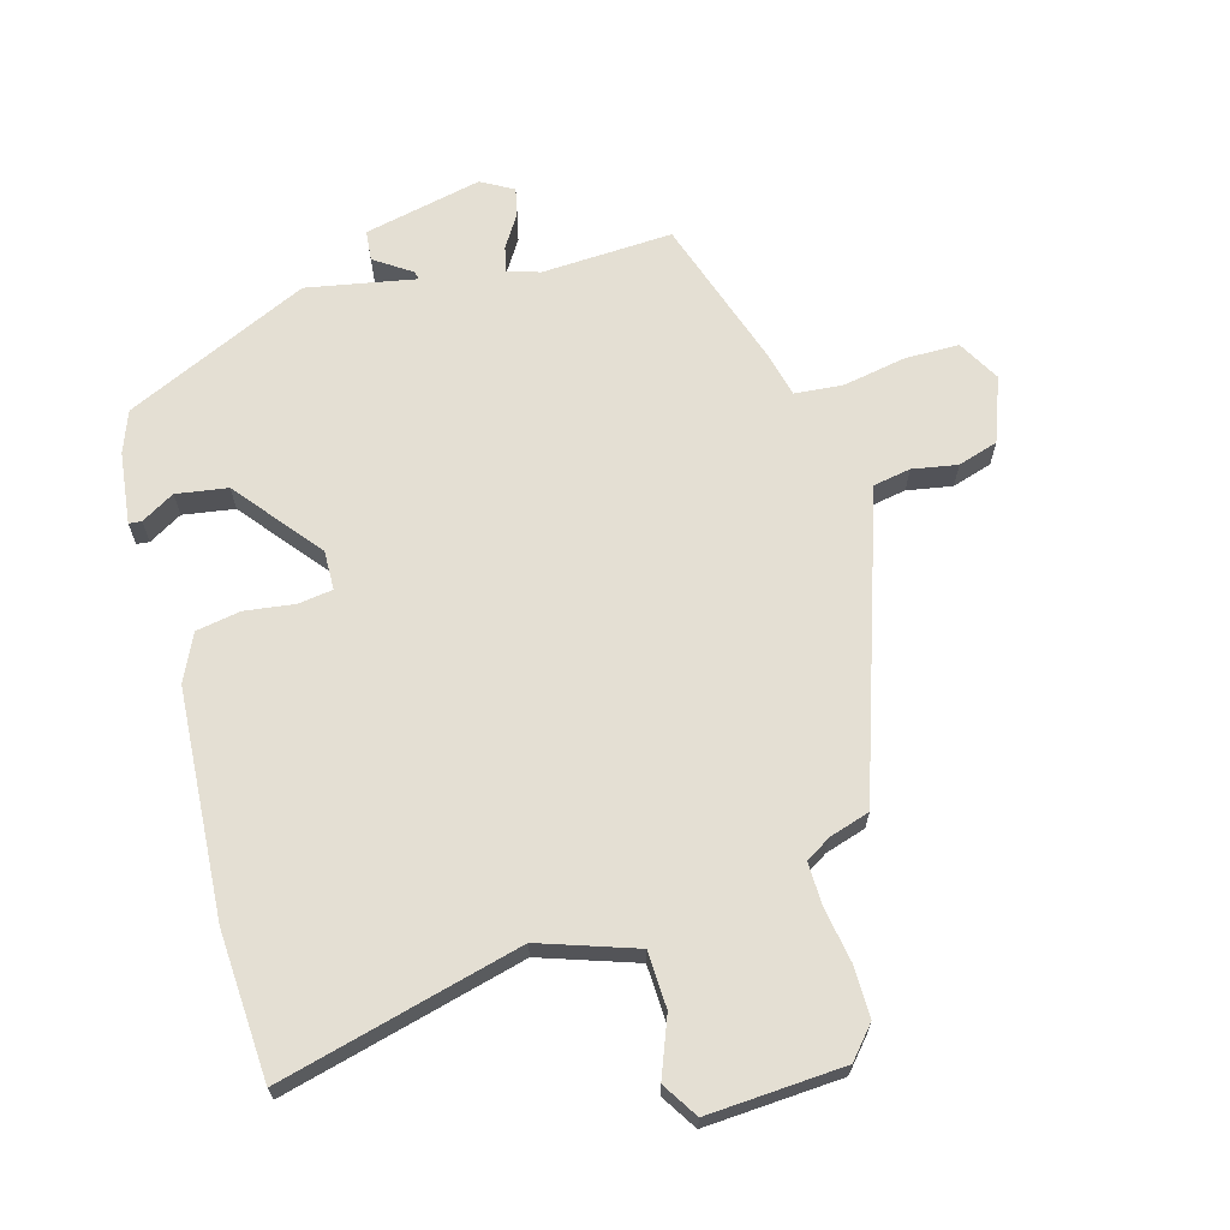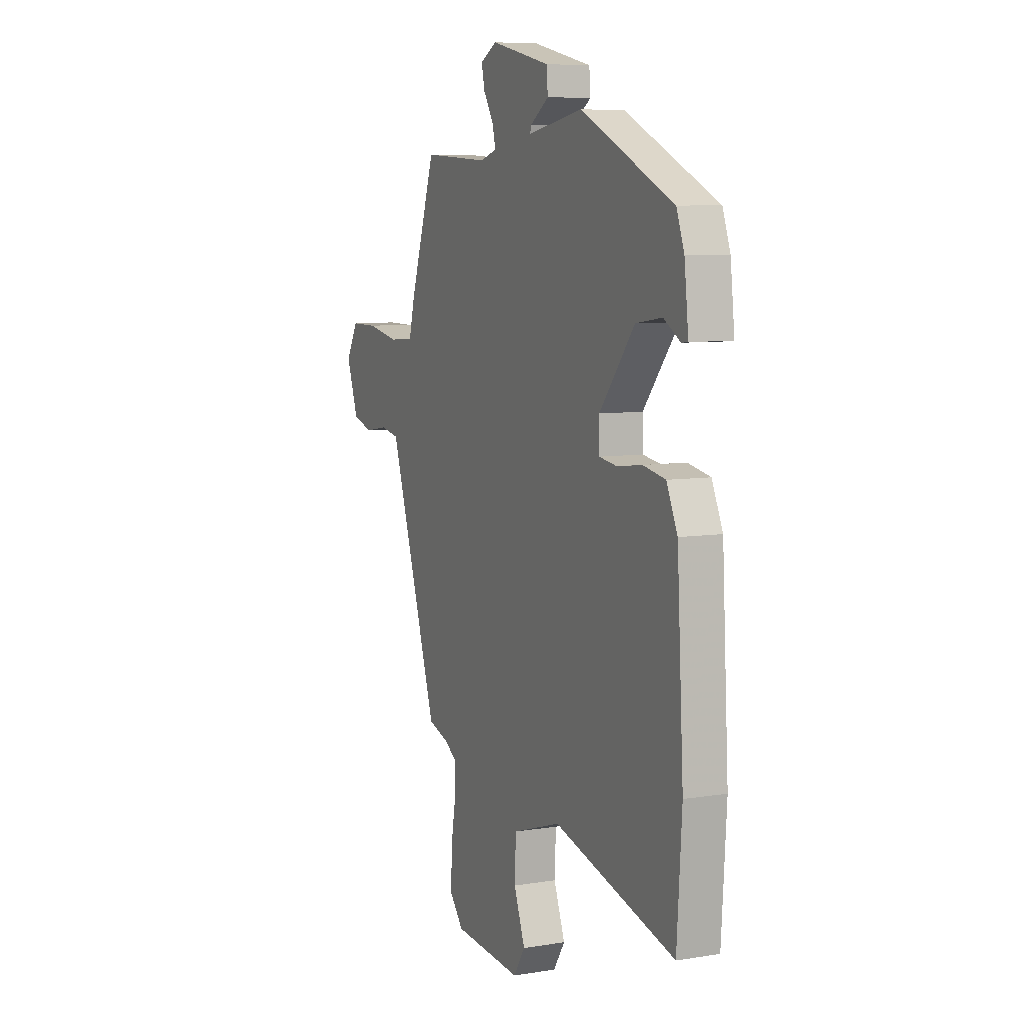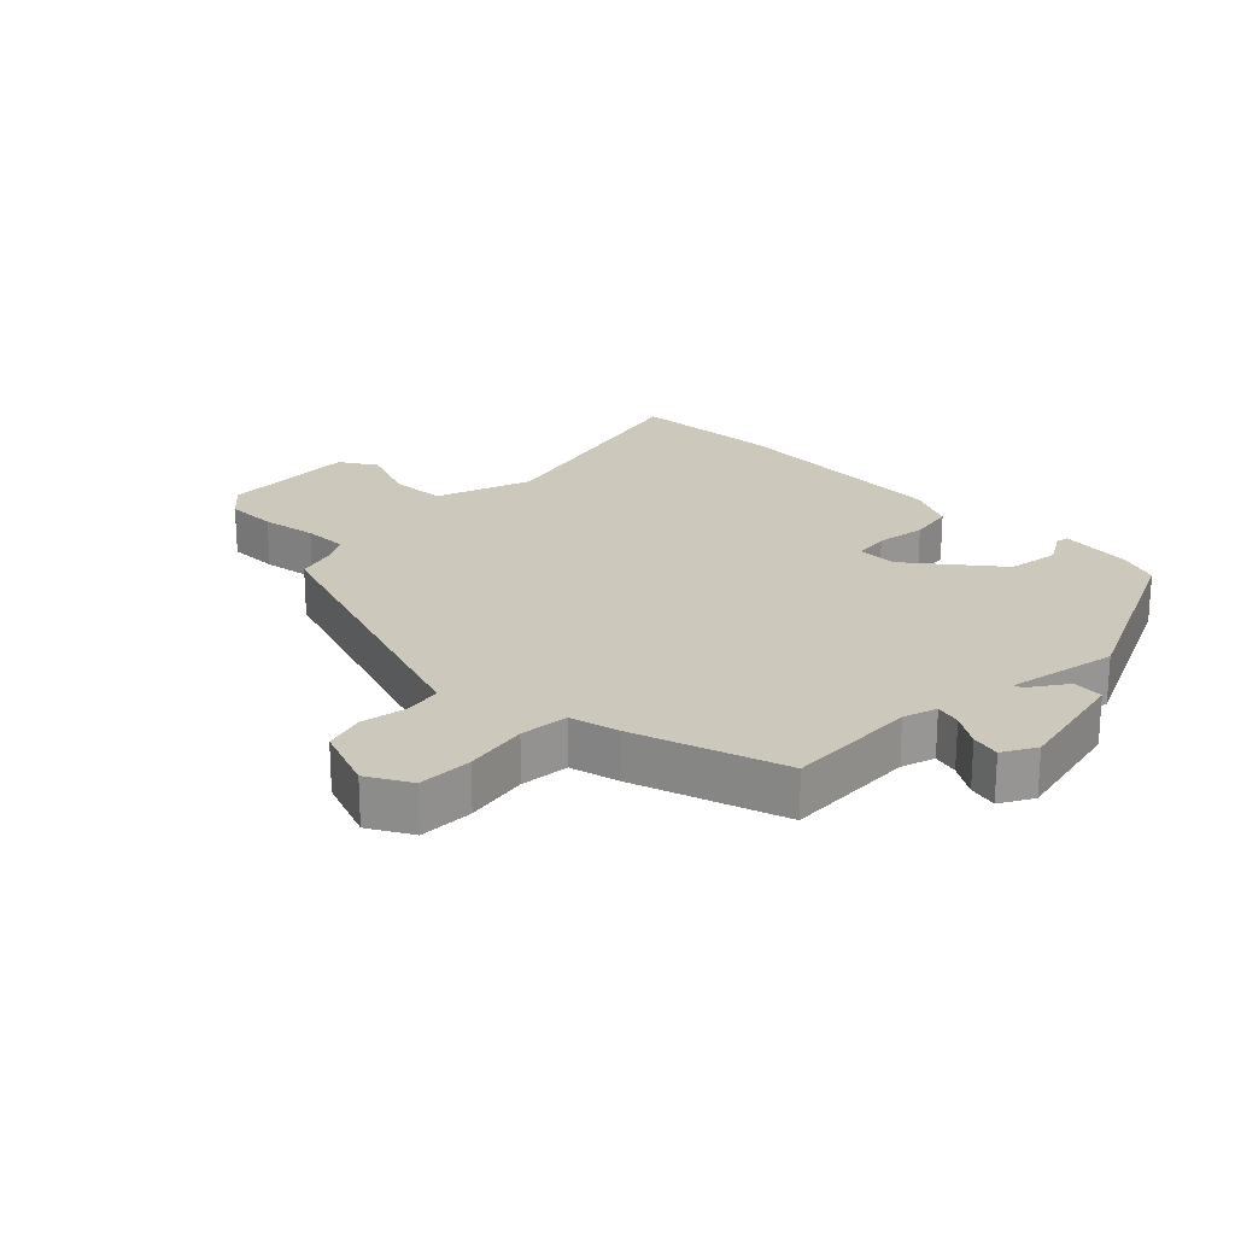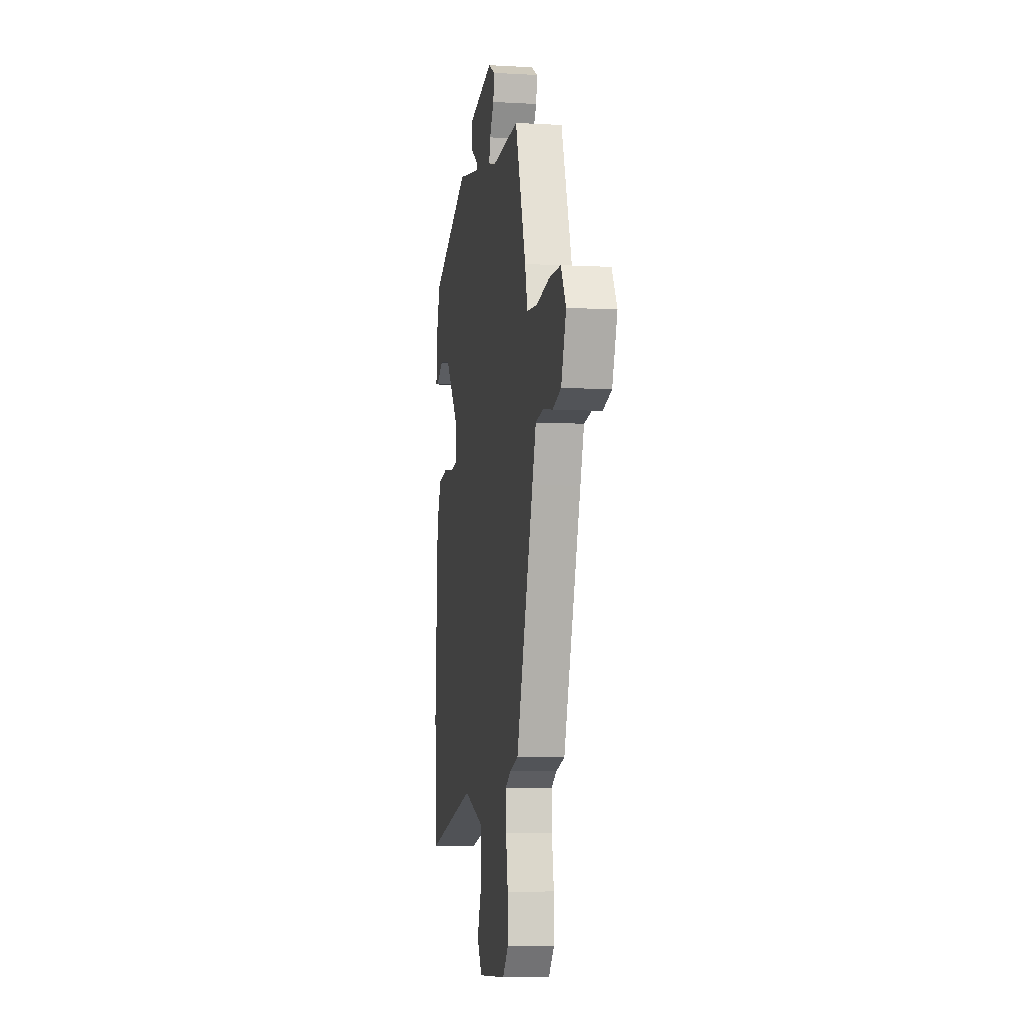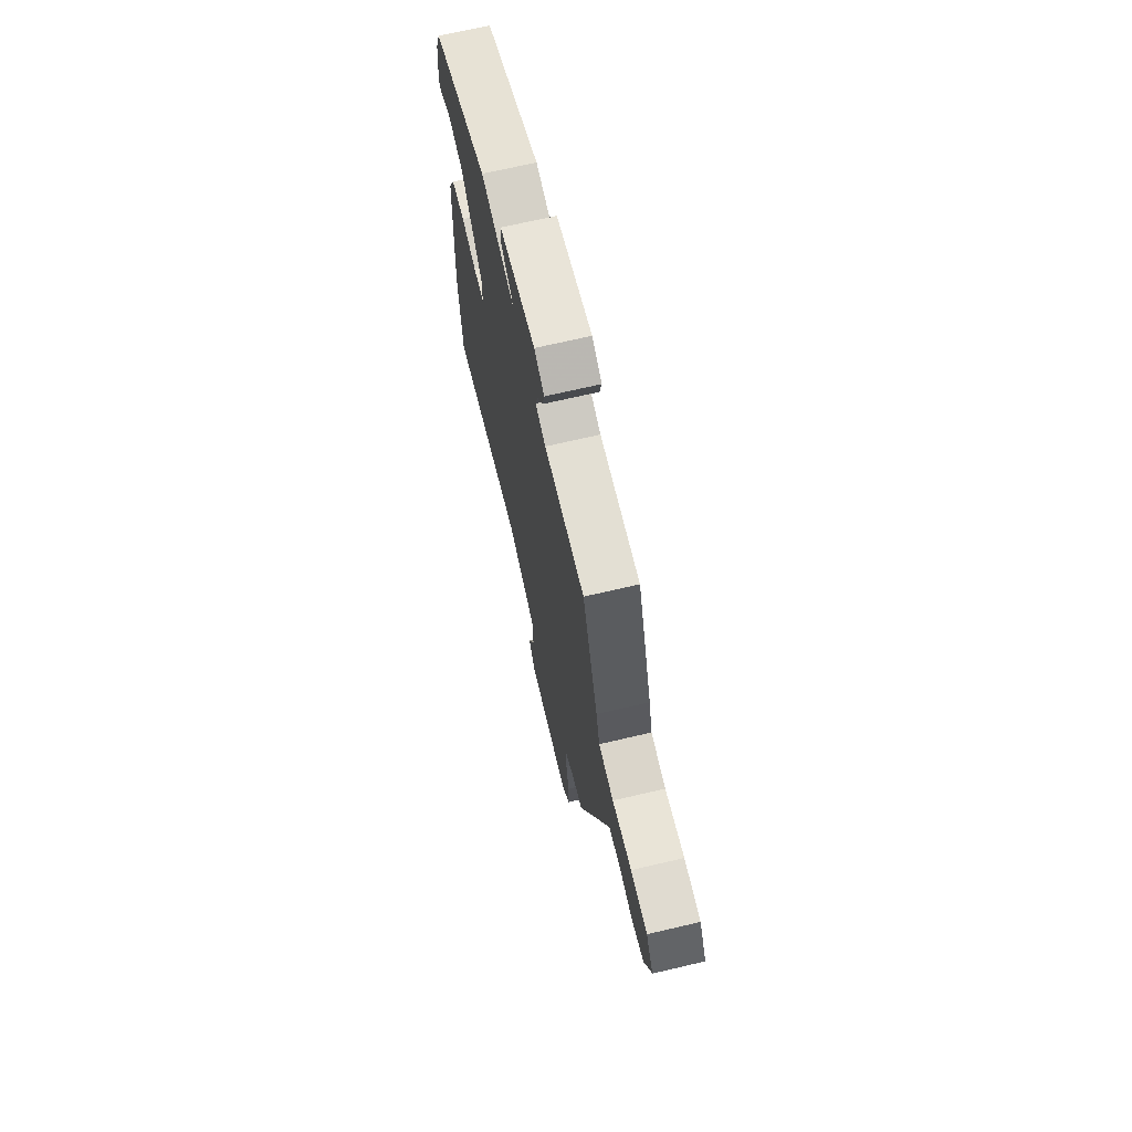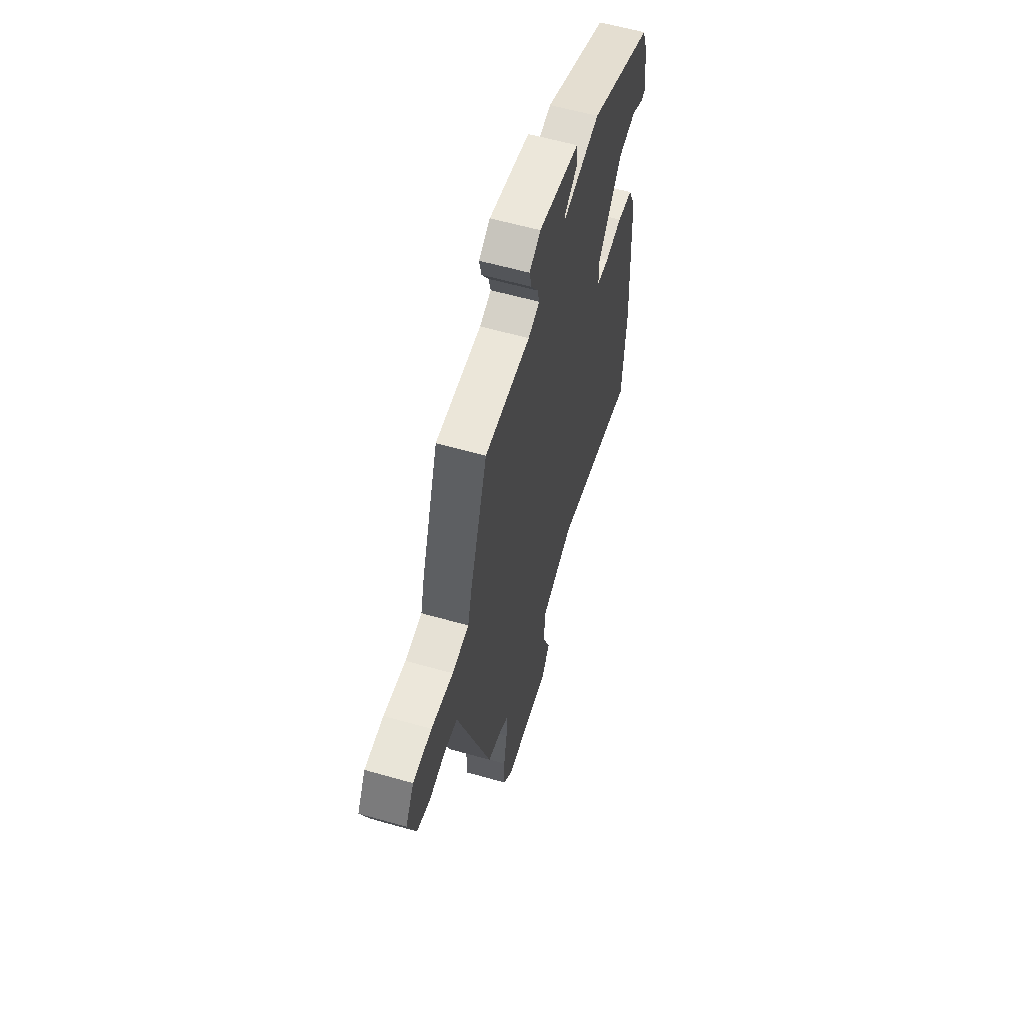
<metadata>
{"format":"obj","ext":"obj","renderer":"f3d","projection":"perspective","resolution":1024,"background":"white","views":[{"elev":66.6,"azim":164.7,"up":"+Y"},{"elev":7.7,"azim":65.5,"up":"+Z"},{"elev":22.1,"azim":-44.5,"up":"+Y"},{"elev":-6.2,"azim":-99.6,"up":"+Z"},{"elev":70.0,"azim":-103.1,"up":"+Z"},{"elev":59.7,"azim":-73.7,"up":"+Z"}]}
</metadata>
<code>
v 0.473 0.07 0.405
v 0.497 0.07 0.34
v 0.51 0.07 0.226
v 0.49 0.07 0.224
v 0.438 0.07 0.255
v 0.357 0.07 0.243
v 0.248 0.07 0.109
v 0.249 0.07 0.047
v 0.304 0.07 0.039
v 0.382 0.07 0.049
v 0.452 0.07 0.036
v 0.486 0.07 -0.038
v 0.507 0.07 -0.395
v 0.492 0.07 -0.627
v 0.113 0.07 -0.527
v -0.038 0.07 -0.577
v -0.042 0.07 -0.666
v -0.007 0.07 -0.758
v -0.043 0.07 -0.814
v -0.257 0.07 -0.799
v -0.299 0.07 -0.75
v -0.298 0.07 -0.67
v -0.283 0.07 -0.584
v -0.281 0.07 -0.516
v -0.321 0.07 -0.491
v -0.384 0.07 -0.471
v -0.511 0.07 -0.084
v -0.539 0.07 0.002
v -0.598 0.07 0.013
v -0.669 0.07 0.001
v -0.732 0.07 0.021
v -0.769 0.07 0.123
v -0.731 0.07 0.189
v -0.646 0.07 0.189
v -0.547 0.07 0.17
v -0.471 0.07 0.176
v -0.452 0.07 0.25
v -0.373 0.07 0.484
v -0.167 0.07 0.472
v -0.115 0.07 0.488
v -0.125 0.07 0.528
v -0.156 0.07 0.578
v -0.166 0.07 0.623
v -0.115 0.07 0.651
v 0.07 0.07 0.609
v 0.074 0.07 0.561
v 0.016 0.07 0.522
v 0.013 0.07 0.509
v 0.184 0.07 0.54
v 0.473 0 0.405
v 0.497 0 0.34
v 0.51 0 0.226
v 0.49 0 0.224
v 0.438 0 0.255
v 0.357 0 0.243
v 0.248 0 0.109
v 0.249 0 0.047
v 0.304 0 0.039
v 0.382 0 0.049
v 0.452 0 0.036
v 0.486 0 -0.038
v 0.507 0 -0.395
v 0.492 0 -0.627
v 0.113 0 -0.527
v -0.038 0 -0.577
v -0.042 0 -0.666
v -0.007 0 -0.758
v -0.043 0 -0.814
v -0.257 0 -0.799
v -0.299 0 -0.75
v -0.298 0 -0.67
v -0.283 0 -0.584
v -0.281 0 -0.516
v -0.321 0 -0.491
v -0.384 0 -0.471
v -0.511 0 -0.084
v -0.539 0 0.002
v -0.598 0 0.013
v -0.669 0 0.001
v -0.732 0 0.021
v -0.769 0 0.123
v -0.731 0 0.189
v -0.646 0 0.189
v -0.547 0 0.17
v -0.471 0 0.176
v -0.452 0 0.25
v -0.373 0 0.484
v -0.167 0 0.472
v -0.115 0 0.488
v -0.125 0 0.528
v -0.156 0 0.578
v -0.166 0 0.623
v -0.115 0 0.651
v 0.07 0 0.609
v 0.074 0 0.561
v 0.016 0 0.522
v 0.013 0 0.509
v 0.184 0 0.54
f 48 49 1 2
f 44 45 46 47
f 44 47 48
f 41 42 43 44
f 40 41 44 48
f 39 40 48 2
f 36 37 38 39
f 32 33 34 35
f 32 35 36
f 29 30 31 32
f 28 29 32 36
f 25 26 27 28
f 24 25 28 36
f 20 21 22 23
f 20 23 24
f 17 18 19 20
f 16 17 20 24
f 15 16 24 36
f 9 10 11 12
f 8 9 12 13
f 2 3 4 5
f 2 5 6
f 39 2 6
f 36 39 6 7
f 15 36 7 8
f 8 13 14 15
f 51 50 98 97
f 96 95 94 93
f 97 96 93
f 93 92 91 90
f 97 93 90 89
f 51 97 89 88
f 88 87 86 85
f 84 83 82 81
f 85 84 81
f 81 80 79 78
f 85 81 78 77
f 77 76 75 74
f 85 77 74 73
f 72 71 70 69
f 73 72 69
f 69 68 67 66
f 73 69 66 65
f 85 73 65 64
f 61 60 59 58
f 62 61 58 57
f 54 53 52 51
f 55 54 51
f 55 51 88
f 56 55 88 85
f 57 56 85 64
f 64 63 62 57
f 1 50 51 2
f 2 51 52 3
f 3 52 53 4
f 4 53 54 5
f 5 54 55 6
f 6 55 56 7
f 7 56 57 8
f 8 57 58 9
f 9 58 59 10
f 10 59 60 11
f 11 60 61 12
f 12 61 62 13
f 13 62 63 14
f 14 63 64 15
f 15 64 65 16
f 16 65 66 17
f 17 66 67 18
f 18 67 68 19
f 19 68 69 20
f 20 69 70 21
f 21 70 71 22
f 22 71 72 23
f 23 72 73 24
f 24 73 74 25
f 25 74 75 26
f 26 75 76 27
f 27 76 77 28
f 28 77 78 29
f 29 78 79 30
f 30 79 80 31
f 31 80 81 32
f 32 81 82 33
f 33 82 83 34
f 34 83 84 35
f 35 84 85 36
f 36 85 86 37
f 37 86 87 38
f 38 87 88 39
f 39 88 89 40
f 40 89 90 41
f 41 90 91 42
f 42 91 92 43
f 43 92 93 44
f 44 93 94 45
f 45 94 95 46
f 46 95 96 47
f 47 96 97 48
f 48 97 98 49
f 49 98 50 1

</code>
